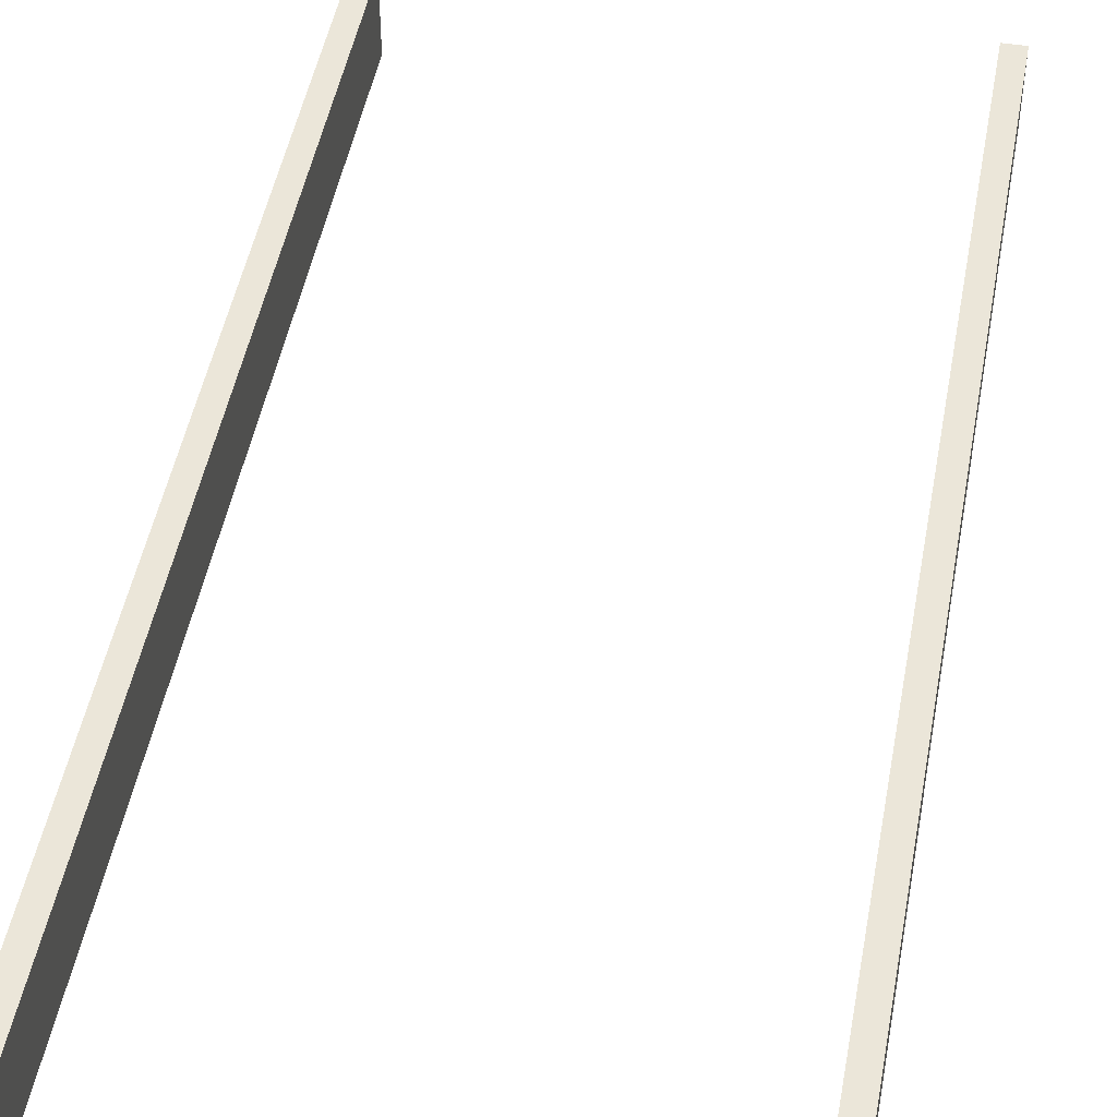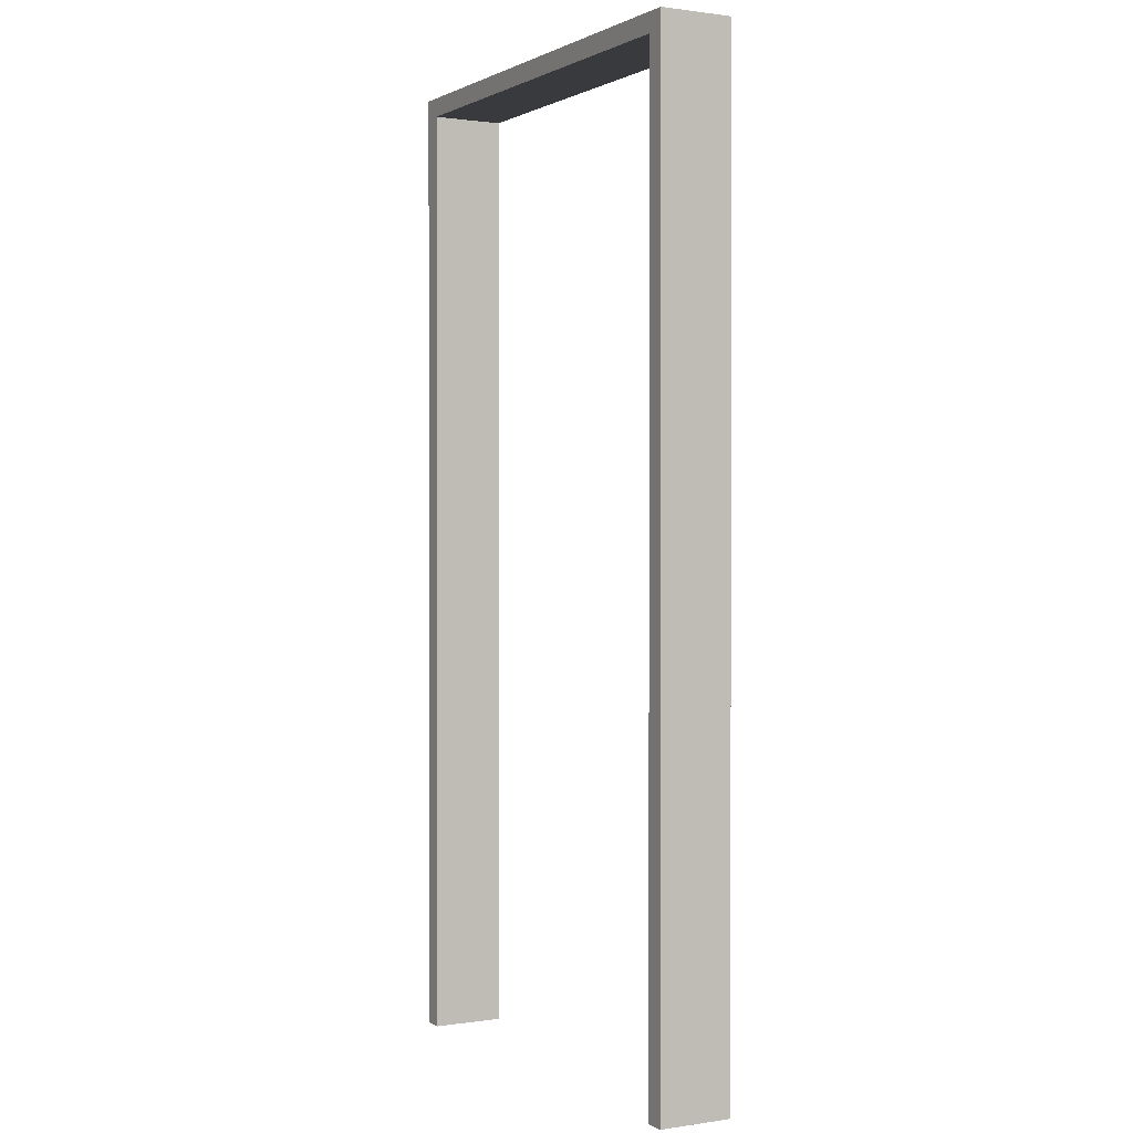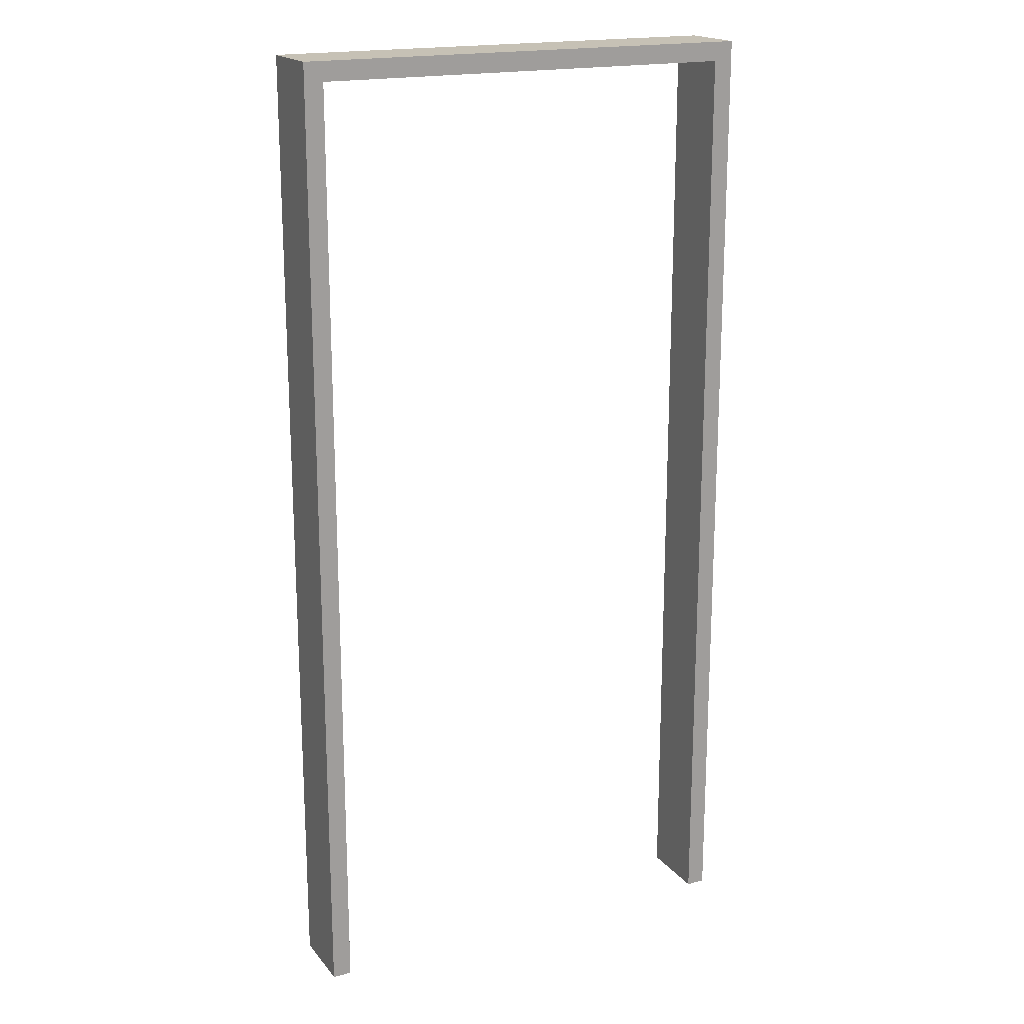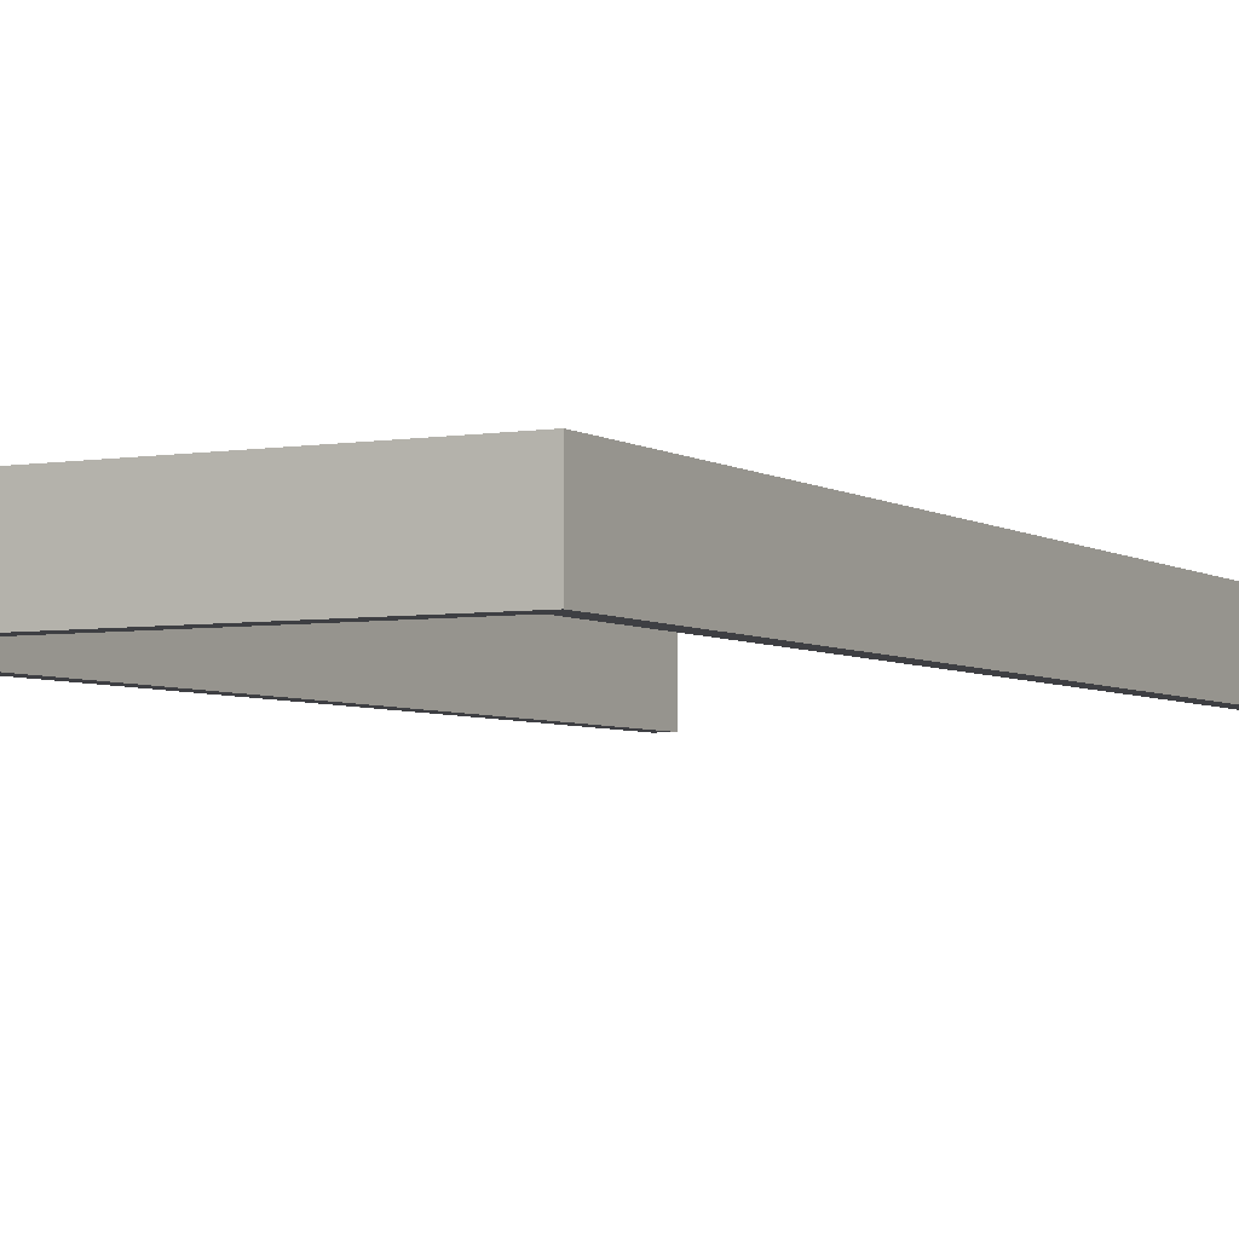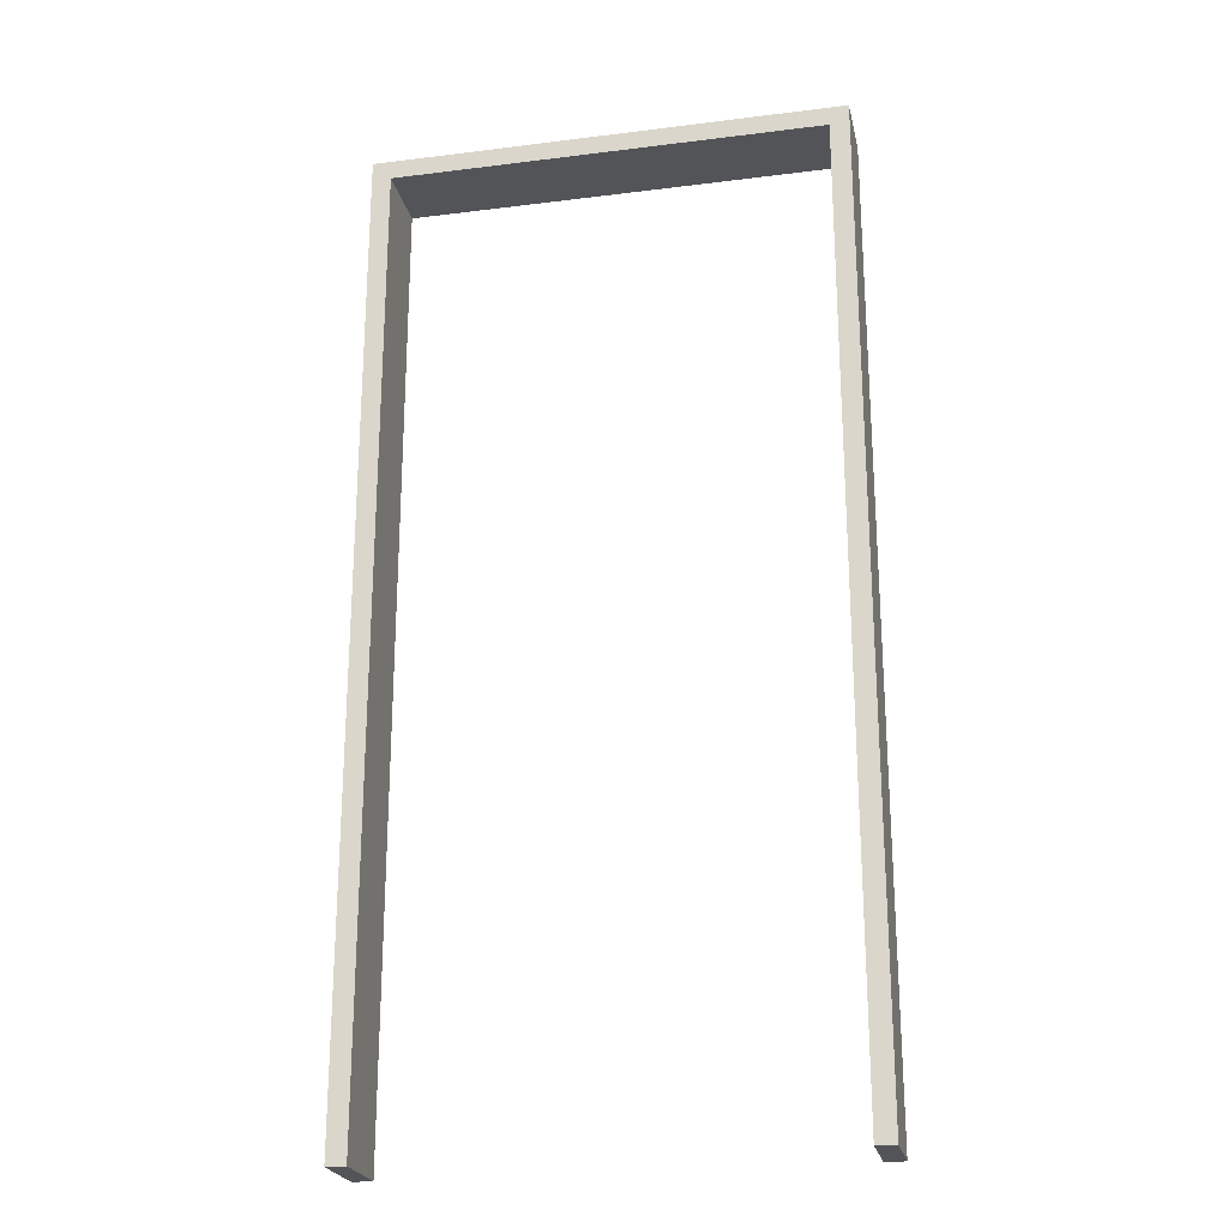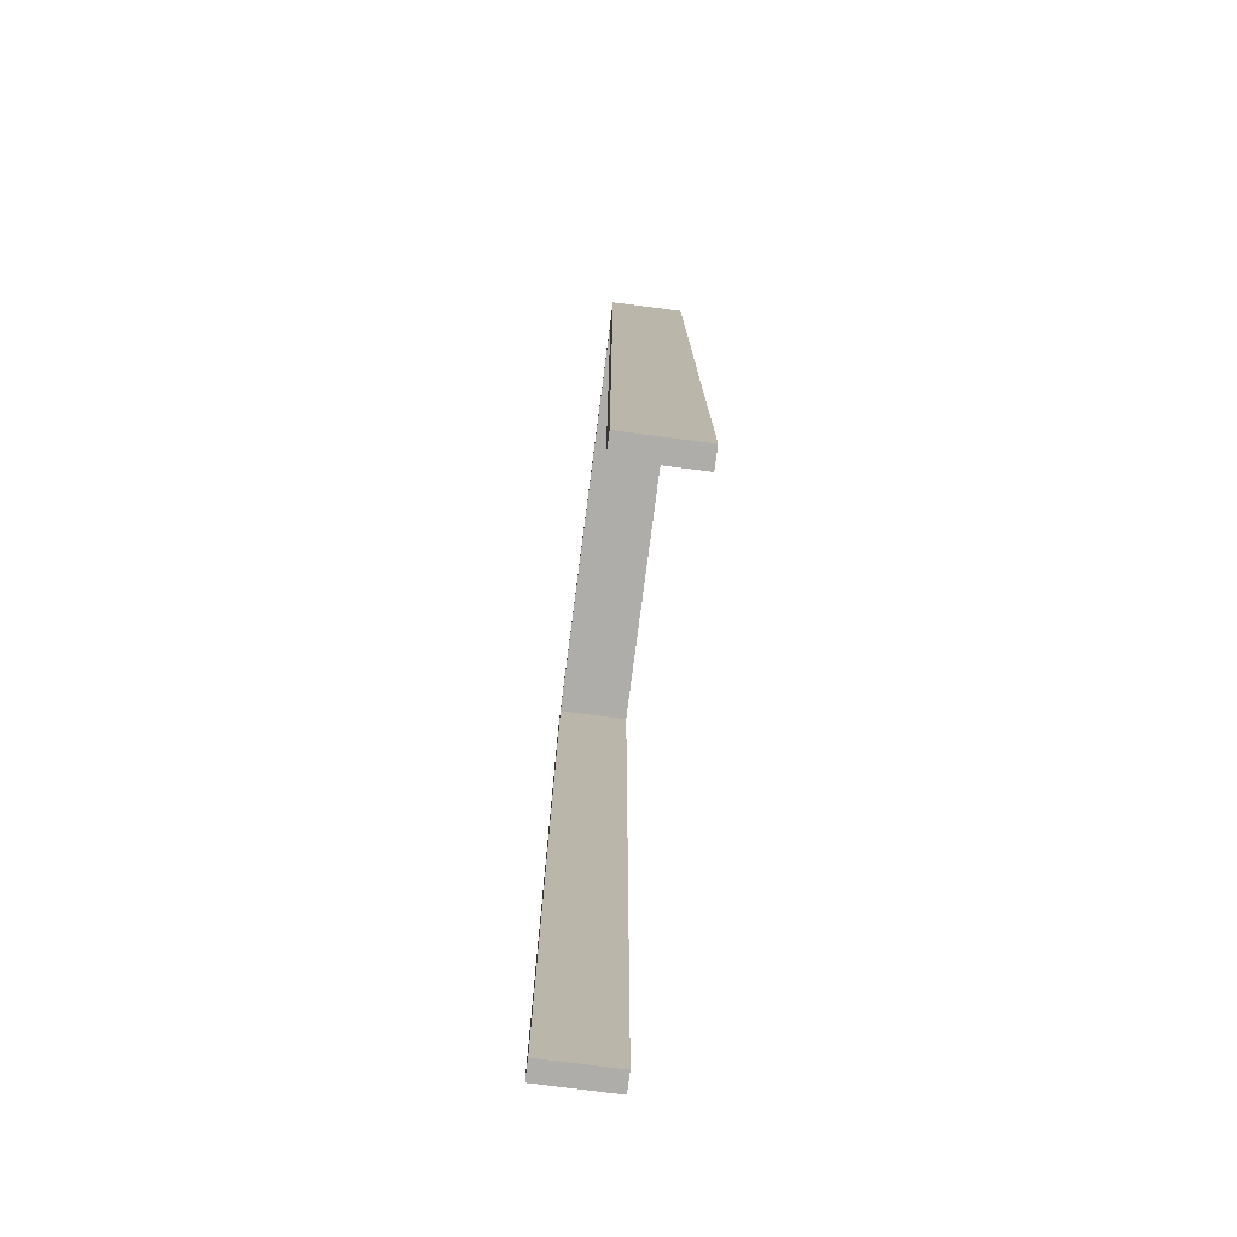
<metadata>
{"format":"obj","ext":"obj","renderer":"f3d","projection":"perspective","resolution":1024,"background":"white","views":[{"elev":47.4,"azim":10.3,"up":"+Y"},{"elev":0.9,"azim":61.1,"up":"+Z"},{"elev":18.7,"azim":-26.6,"up":"+Z"},{"elev":-4.3,"azim":28.1,"up":"+Y"},{"elev":-23.3,"azim":-168.0,"up":"+Z"},{"elev":-77.4,"azim":-97.4,"up":"+Z"}]}
</metadata>
<code>
o Doorway_2
v -0.458 0.08098 0.9946
v 0.4585 0.08098 0.9946
v 0.4994 0.08098 1.036
v -0.499 0.08098 1.036
v 0.4994 -0.07408 1.036
v -0.499 -0.07408 1.036
v 0.4585 -0.07408 0.9946
v -0.458 -0.07408 0.9946
v -0.499 0.08098 -1.037
v -0.458 0.08098 -1.037
v -0.458 -0.07408 -1.037
v -0.499 -0.07408 -1.037
v 0.4994 -0.07408 -1.037
v 0.4585 -0.07408 -1.037
v 0.4585 0.08098 -1.037
v 0.4994 0.08098 -1.037
f 3 2 1 4
f 5 3 4 6
f 1 2 7 8
f 7 5 6 8
f 1 10 9 4
f 8 11 10 1
f 6 12 11 8
f 4 9 12 6
f 7 14 13 5
f 2 15 14 7
f 3 16 15 2
f 5 13 16 3
f 12 9 10 11
f 16 13 14 15

</code>
